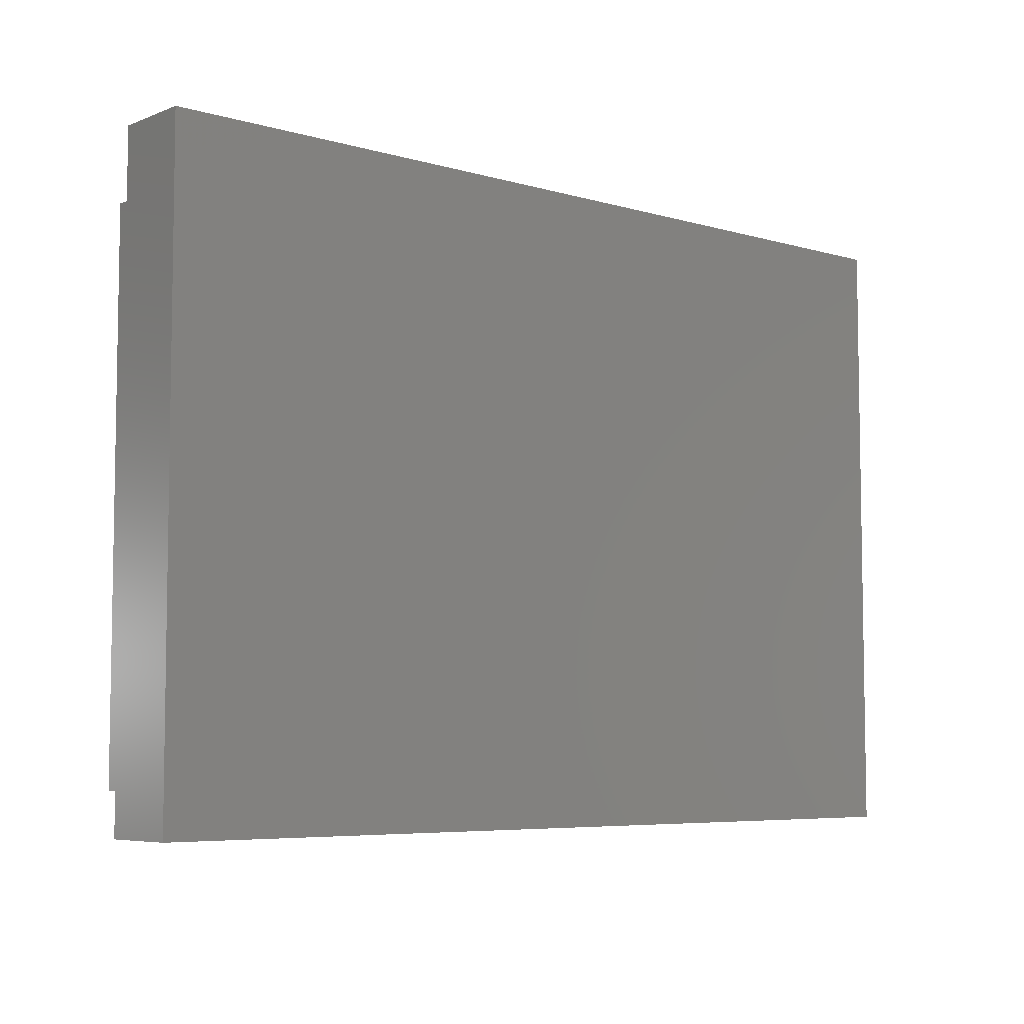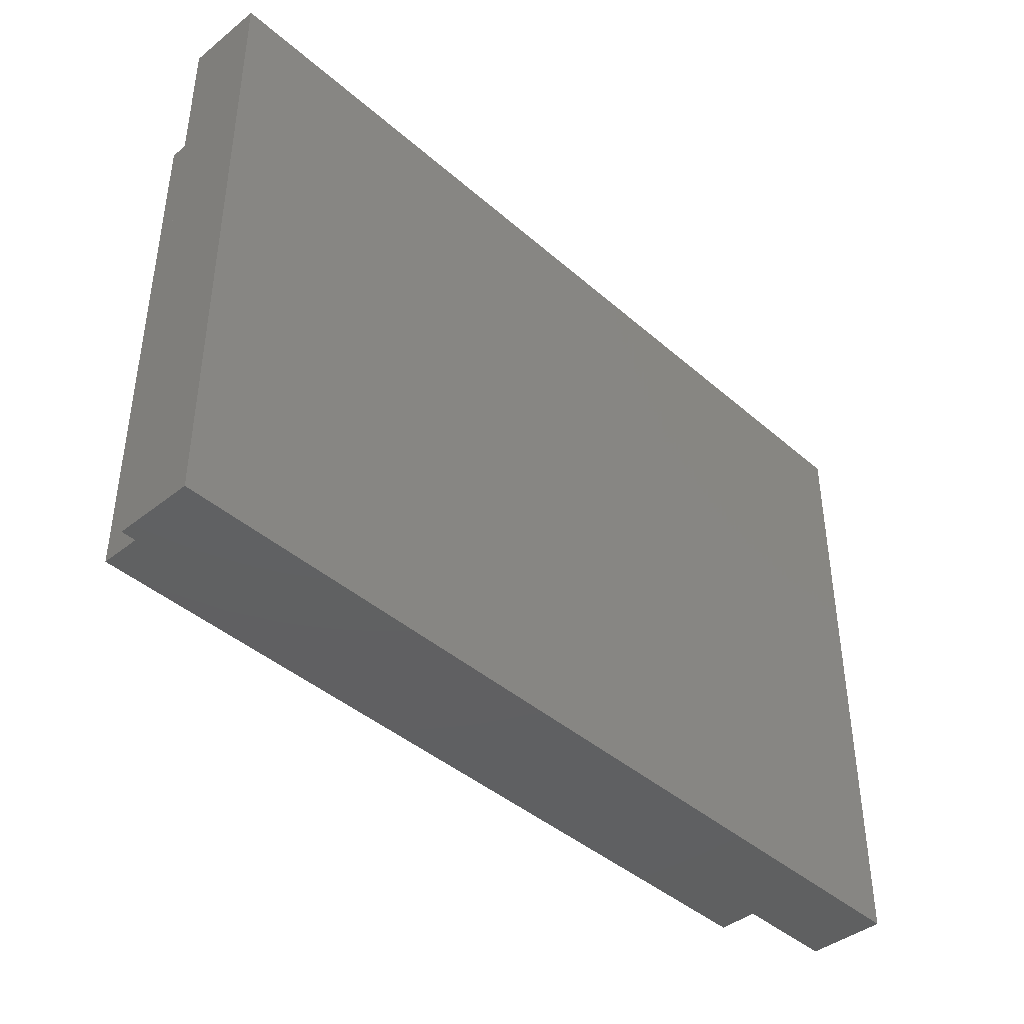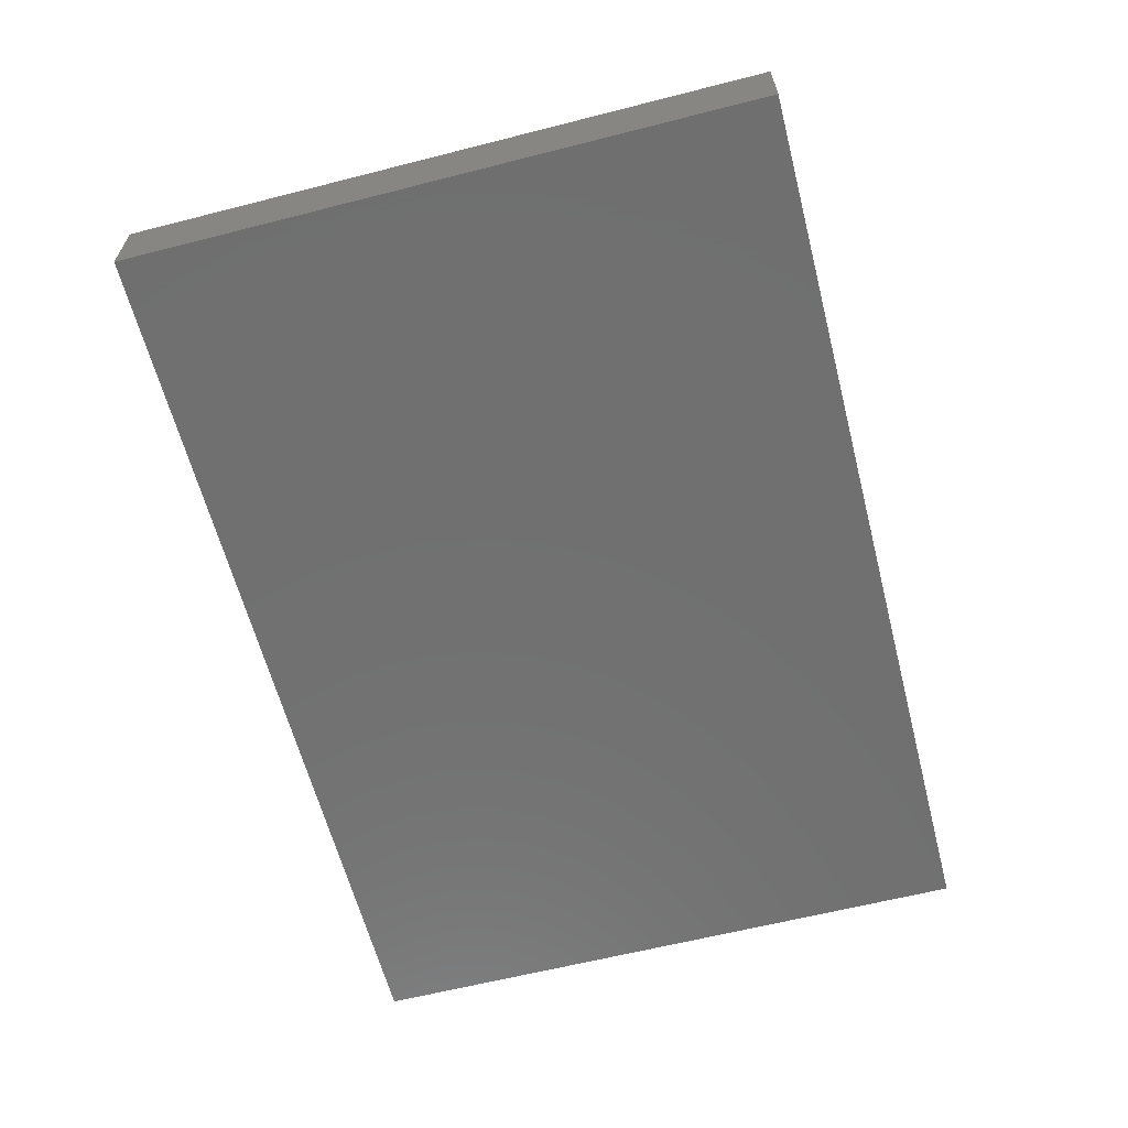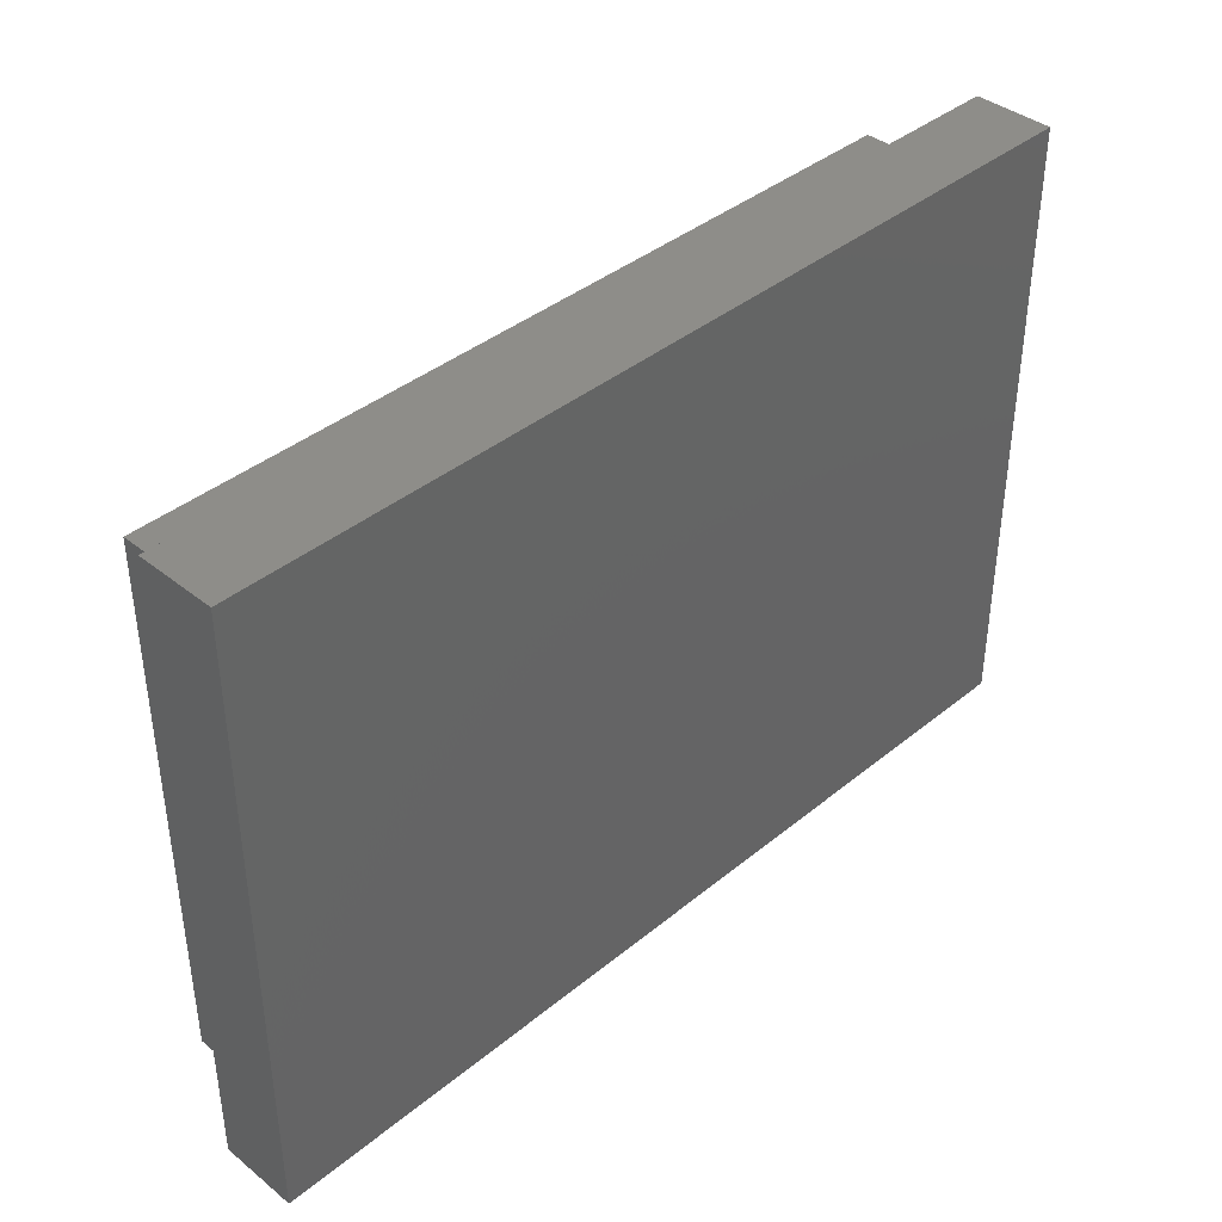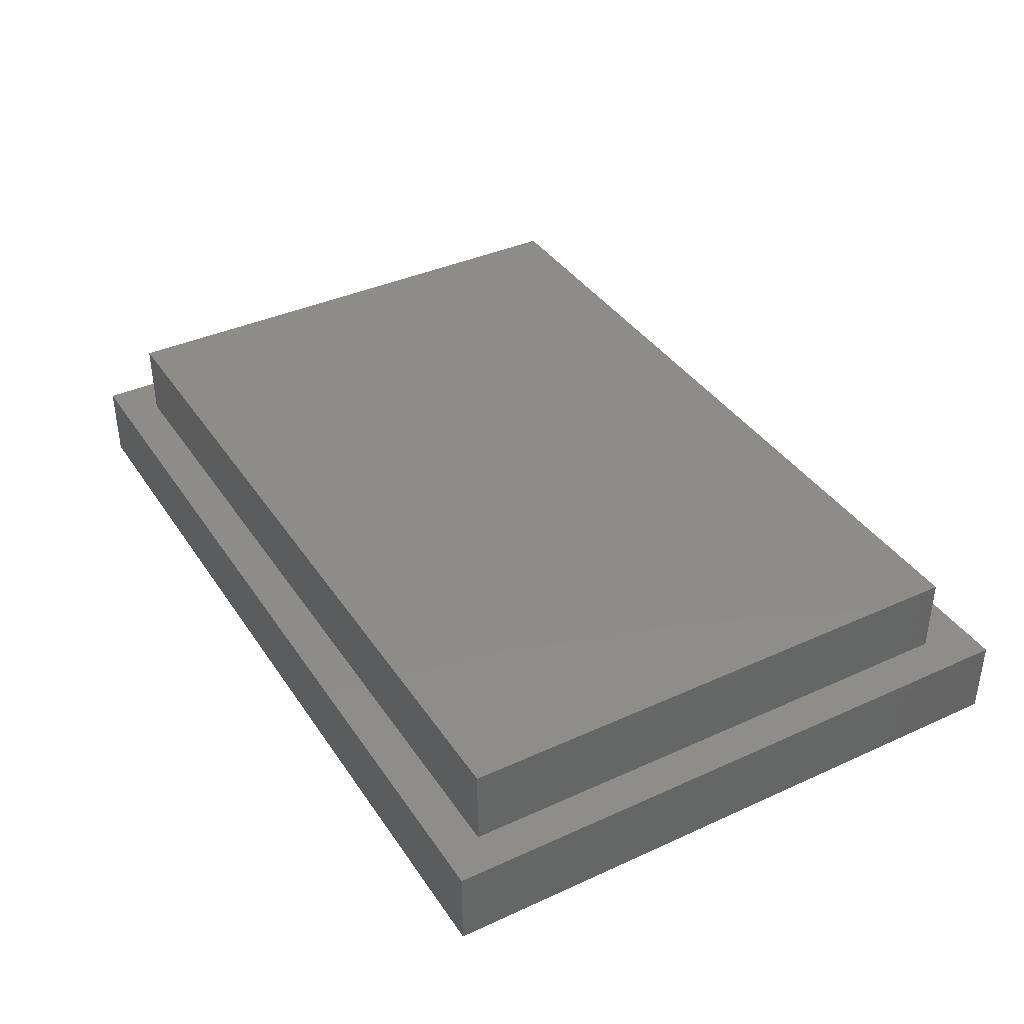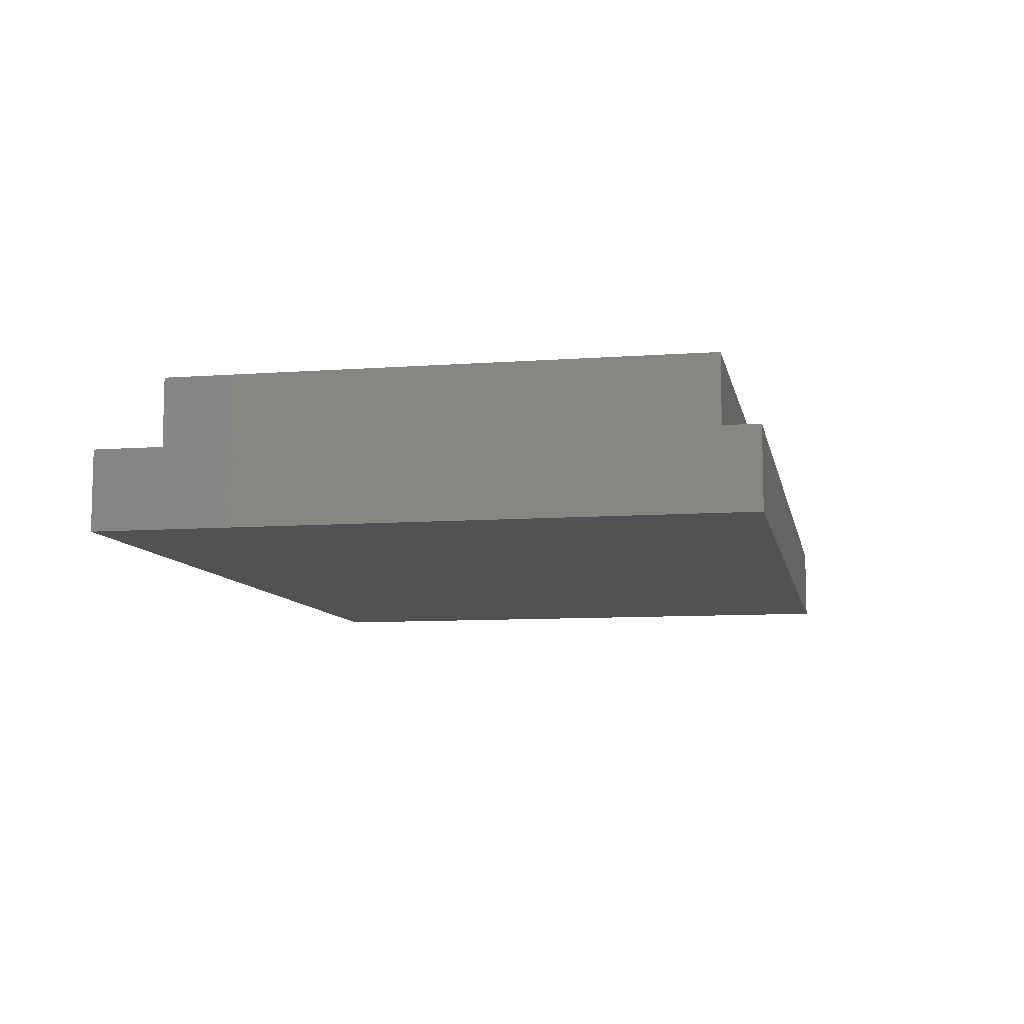
<metadata>
{"format":"stl","ext":"stl","renderer":"f3d","projection":"perspective","resolution":1024,"background":"white","views":[{"elev":-6.1,"azim":-40.9,"up":"+Z"},{"elev":-41.9,"azim":-46.3,"up":"+Z"},{"elev":-62.1,"azim":-75.5,"up":"+Y"},{"elev":39.6,"azim":-45.3,"up":"+Z"},{"elev":38.2,"azim":-120.0,"up":"+Y"},{"elev":-8.9,"azim":101.2,"up":"+Y"}]}
</metadata>
<code>
# stl→obj: 16 verts, 28 faces
v 1 -4 1
v 1 -2 14.75
v 1 -2 1
v 1 -4 14.75
v 21.75 -4 14.75
v 21.75 -2 14.75
v 21.75 -2 1
v 21.75 -4 1
v 23 -4 16
v 0 -4 16
v 23 -4 0
v 0 -4 0
v 0 -6 0
v 0 -6 16
v 23 -6 16
v 23 -6 0
f 1 2 3
f 2 1 4
f 2 5 6
f 5 2 4
f 5 7 6
f 7 5 8
f 1 7 8
f 7 1 3
f 9 5 10
f 11 5 9
f 12 8 11
f 5 11 8
f 4 10 5
f 12 4 1
f 4 12 10
f 8 12 1
f 7 2 6
f 2 7 3
f 13 10 12
f 10 13 14
f 10 15 9
f 15 10 14
f 15 11 9
f 11 15 16
f 13 11 16
f 11 13 12
f 13 15 14
f 15 13 16

</code>
